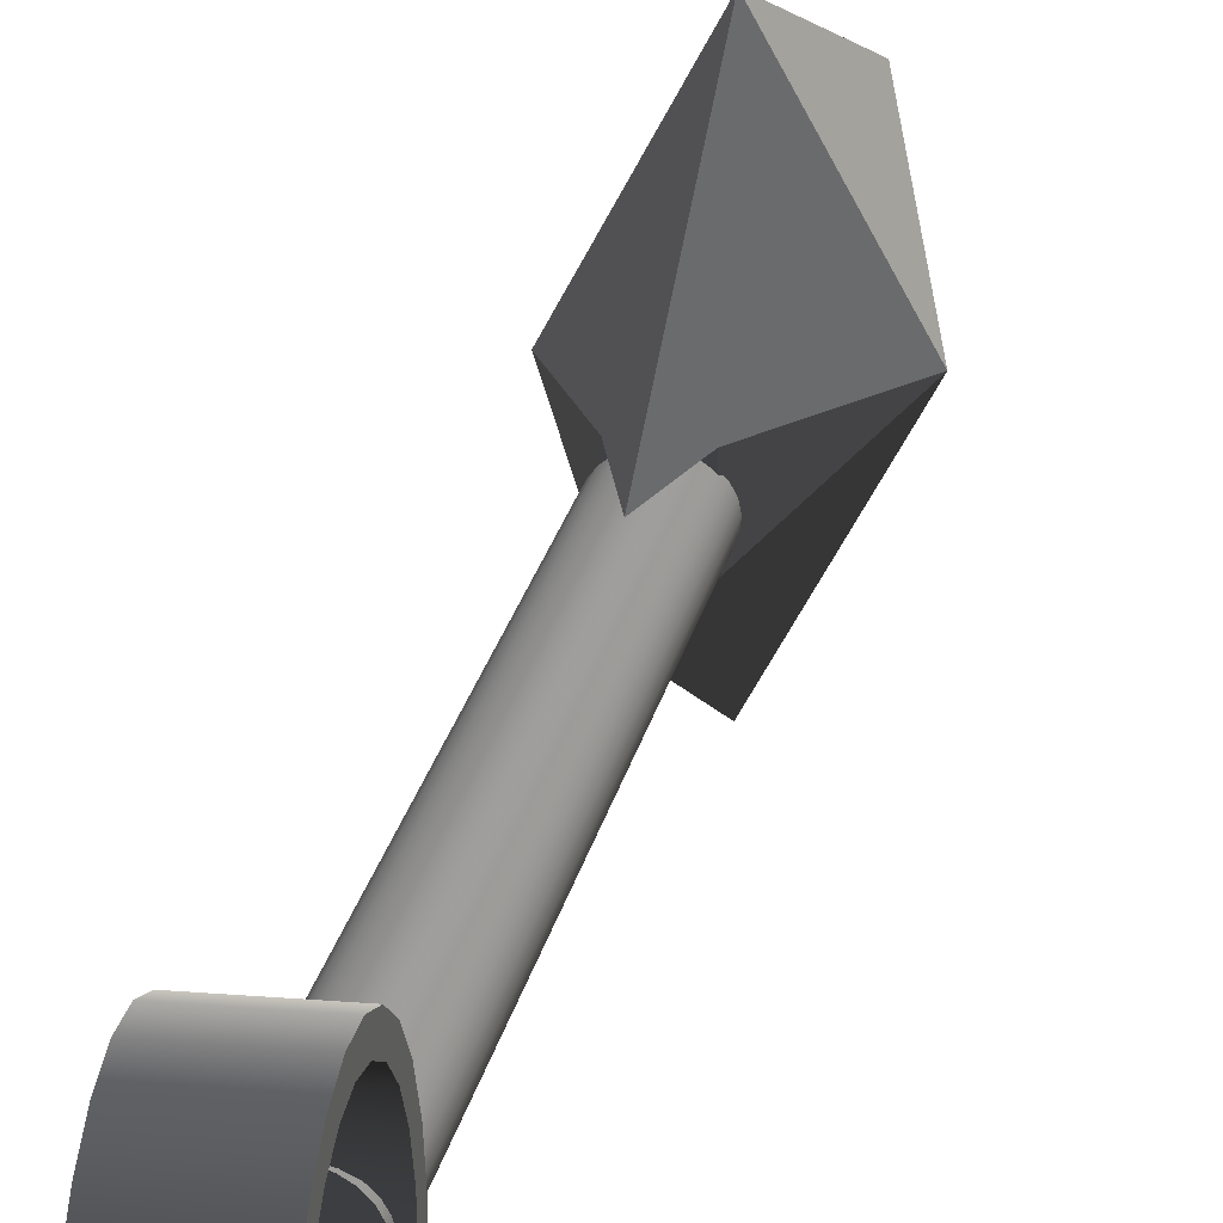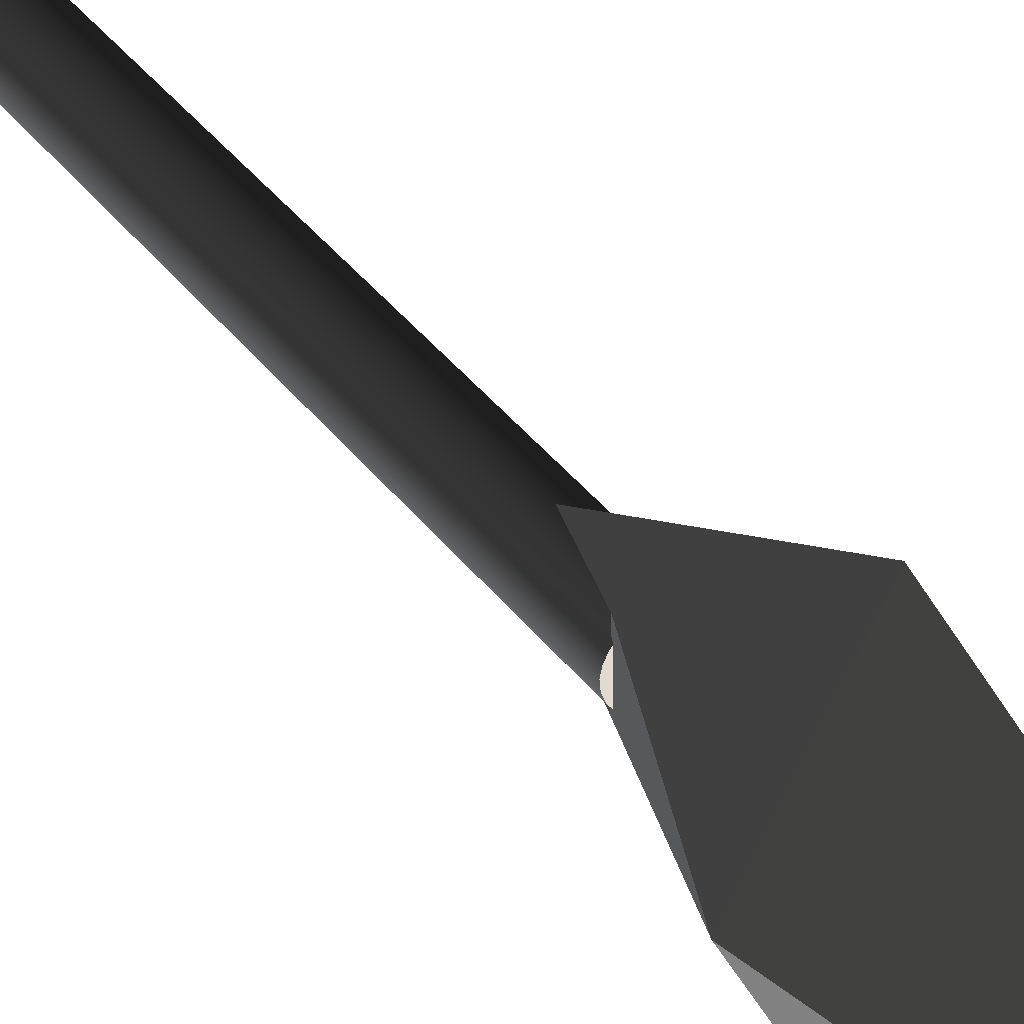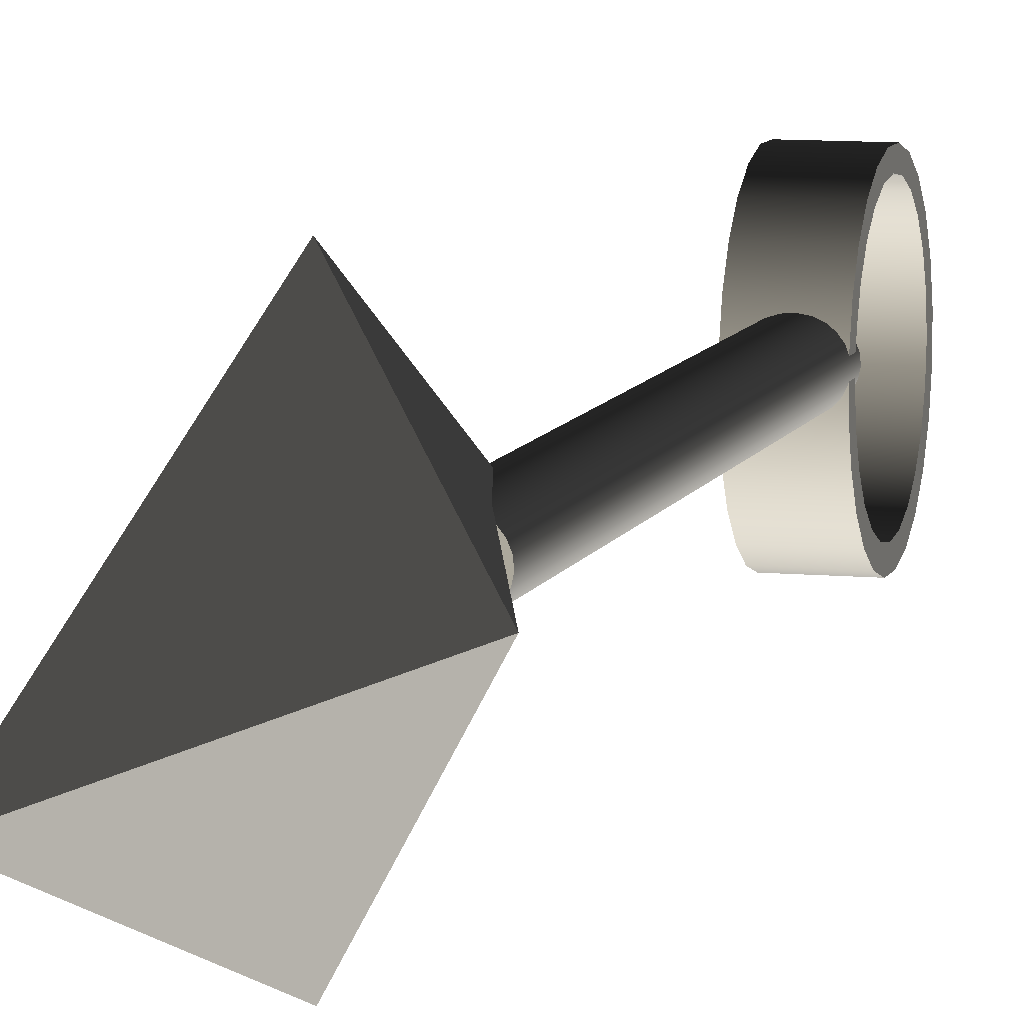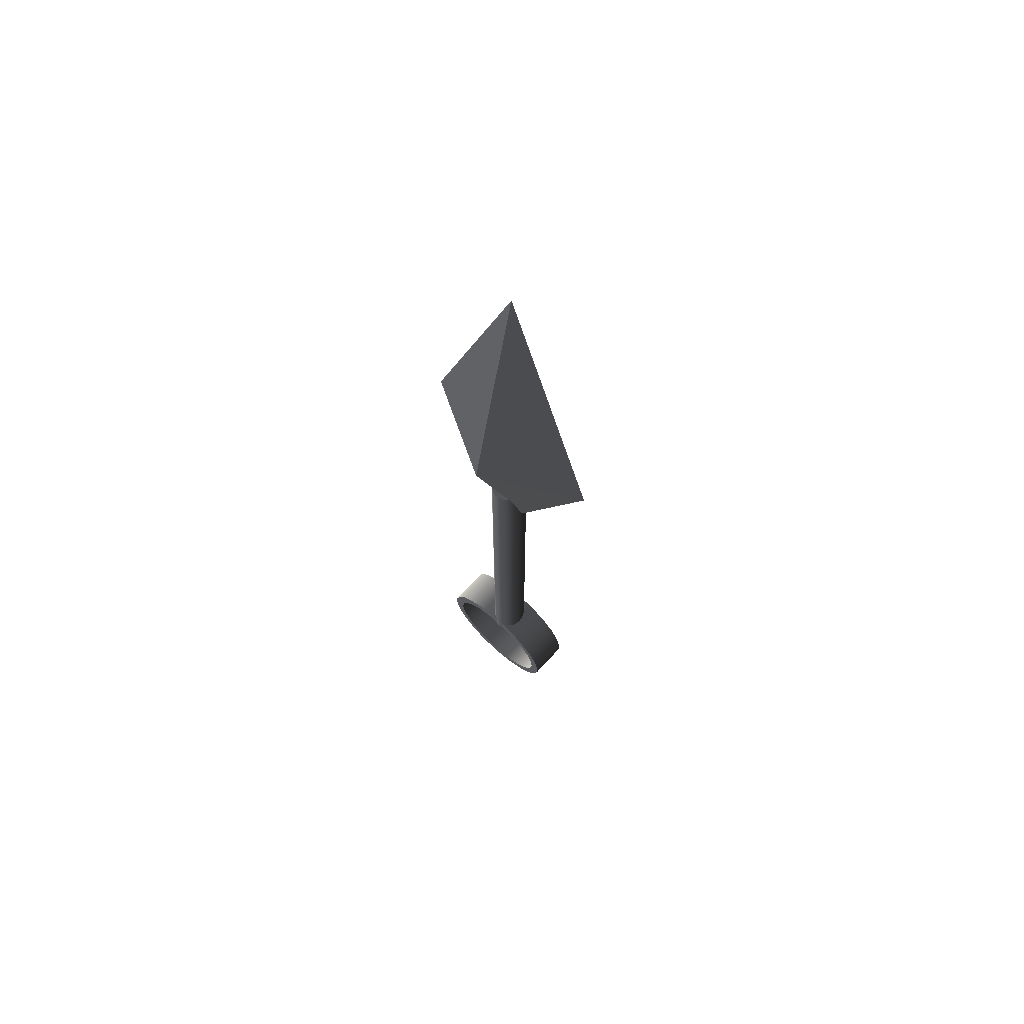
<metadata>
{"format":"obj","ext":"obj","renderer":"f3d","projection":"perspective","resolution":1024,"background":"white","views":[{"elev":19.3,"azim":-170.5,"up":"+Y"},{"elev":33.5,"azim":-29.7,"up":"+Y"},{"elev":8.5,"azim":14.8,"up":"+Y"},{"elev":68.1,"azim":132.3,"up":"+Z"}]}
</metadata>
<code>
v 0.000135 -0.02182 0.112
v 0.000135 0.02459 0.112
v 0.000135 0.001383 0.1808
v 0.000135 0.001383 0.112
v -0.01273 0.001383 0.112
v 0.01265 0.001383 0.112
v 0.000135 0.01062 0.08259
v -0.003164 -0.002761 0.08367
v 0.003871 -0.002527 0.08527
v -0.003164 0.005186 0.08367
v 0.003871 0.004971 0.08527
v 0.000135 -0.008231 0.08263
v -0.003164 0.001212 0.08367
v 0.003871 0.001383 0.08527
v 0.000135 0.005046 0.07086
v 0.000135 -0.004191 0.07391
v 0.000135 -0.003404 0.07221
v -0.000684 0.004788 0.08439
v 0.001782 0.004692 0.08439
v 0.000556 0.004881 0.08439
v -0.001854 0.004418 0.08439
v 0.000556 0.004881 -0.02095
v -0.000684 0.004788 -0.02095
v -0.001854 0.004418 -0.02095
v 0.00291 0.004234 0.08439
v 0.001782 0.004692 -0.02095
v -0.002874 0.003798 -0.02095
v -0.002874 0.003798 0.08439
v 0.00291 0.004234 -0.02095
v 0.003862 0.003537 0.08439
v -0.003675 0.002969 0.08439
v 0.003862 0.003537 -0.02095
v -0.003675 0.002969 -0.02095
v 0.004576 0.00265 0.08439
v -0.004202 0.001989 0.08439
v 0.004576 0.00265 -0.02095
v -0.004202 0.001989 -0.02095
v 0.005 0.001633 0.08439
v 0.005 0.001633 -0.02095
v -0.00442 0.000923 0.08439
v -0.00442 0.000923 -0.02095
v 0.005108 0.000554 0.08439
v 0.005108 0.000554 -0.02095
v -0.004312 -0.000155 0.08439
v -0.004312 -0.000155 -0.02095
v 0.004891 -0.000511 0.08439
v 0.004891 -0.000511 -0.02095
v -0.003887 -0.001173 0.08439
v -0.003887 -0.001173 -0.02095
v 0.004364 -0.001492 0.08439
v 0.004364 -0.001492 -0.02095
v -0.003174 -0.00206 0.08439
v -0.003174 -0.00206 -0.02095
v 0.003563 -0.002321 0.08439
v 0.003563 -0.002321 -0.02095
v -0.002221 -0.002756 -0.02095
v -0.002221 -0.002756 0.08439
v 0.002542 -0.002941 0.08439
v -0.001094 -0.003215 -0.02095
v 0.002542 -0.002941 -0.02095
v -0.001094 -0.003215 0.08439
v 0.001372 -0.00331 0.08439
v 0.000132 -0.003403 -0.02095
v 0.001372 -0.00331 -0.02095
v 0.000132 -0.003403 0.08439
v 0.000132 -0.003403 0.06695
v 0.004949 -0.007106 -0.01834
v 0.004949 0.00177 -0.01726
v 0.004949 -0.002742 -0.01724
v 0.004949 0.006123 -0.0184
v -0.005364 -0.002742 -0.01724
v -0.005364 -0.007106 -0.01834
v 0.004949 -0.01102 -0.02046
v -0.005364 0.00177 -0.01726
v -0.005364 -0.01102 -0.02046
v 0.004949 -0.000313 -0.01954
v -0.005364 0.006123 -0.0184
v -0.005364 -0.01423 -0.02348
v 0.004949 -0.004126 -0.01999
v 0.004949 0.01002 -0.02056
v -0.005364 -0.000313 -0.01954
v 0.004949 -0.01423 -0.02348
v -0.005364 -0.007687 -0.02136
v 0.004949 -0.007687 -0.02136
v 0.004949 0.003492 -0.02004
v -0.005364 0.01002 -0.02056
v -0.005364 -0.004126 -0.01999
v 0.004949 -0.0165 -0.02719
v -0.005364 -0.01075 -0.02356
v -0.005364 0.003492 -0.02004
v 0.004949 0.007031 -0.02146
v 0.004949 0.01319 -0.02361
v -0.005364 -0.0165 -0.02719
v 0.004949 -0.01075 -0.02356
v -0.005364 0.007031 -0.02146
v -0.005364 0.01319 -0.02361
v 0.004949 -0.01769 -0.03132
v 0.004949 -0.01311 -0.02644
v -0.005364 -0.01311 -0.02644
v -0.005364 0.01006 -0.02371
v 0.004949 0.01006 -0.02371
v -0.005364 0.01543 -0.02733
v -0.005364 -0.01769 -0.03132
v 0.004949 -0.01461 -0.0298
v -0.005364 -0.01461 -0.0298
v 0.004949 0.01543 -0.02733
v 0.004949 -0.01772 -0.03561
v 0.004949 -0.01514 -0.03342
v 0.004949 0.01238 -0.02662
v -0.005364 0.01658 -0.03148
v -0.005364 0.01238 -0.02662
v -0.005364 -0.01514 -0.03342
v -0.005364 -0.01772 -0.03561
v 0.004949 0.01382 -0.03001
v 0.004949 0.01658 -0.03148
v -0.005364 0.01382 -0.03001
v 0.004949 -0.01657 -0.03976
v 0.004949 -0.01467 -0.03705
v -0.005364 -0.01467 -0.03705
v -0.005364 0.01656 -0.03577
v -0.005364 0.01429 -0.03363
v -0.005364 -0.01657 -0.03976
v 0.004949 0.01429 -0.03363
v 0.004949 0.01656 -0.03577
v 0.004949 -0.01433 -0.04349
v 0.004949 -0.01323 -0.04043
v -0.005364 -0.01323 -0.04043
v -0.005364 0.01537 -0.03991
v -0.005364 0.01376 -0.03725
v 0.004949 0.01376 -0.03725
v -0.005364 -0.01433 -0.04349
v 0.004949 0.01537 -0.03991
v -0.005364 -0.01115 -0.04653
v 0.004949 -0.01091 -0.04335
v -0.005364 -0.01091 -0.04335
v -0.005364 0.01309 -0.04361
v -0.005364 0.01226 -0.04061
v 0.004949 0.01226 -0.04061
v 0.004949 -0.01115 -0.04653
v -0.005364 -0.007881 -0.04559
v 0.004949 -0.007881 -0.04559
v 0.004949 0.01309 -0.04361
v -0.005364 -0.007258 -0.0487
v -0.005364 -0.004342 -0.04701
v 0.004949 0.009889 -0.04663
v -0.005364 0.009903 -0.0435
v 0.004949 0.009903 -0.0435
v 0.004949 -0.007258 -0.0487
v 0.004949 -0.004342 -0.04701
v -0.005364 0.009889 -0.04663
v 0.004949 0.006837 -0.0457
v -0.005364 0.006837 -0.0457
v -0.005364 -0.002906 -0.04983
v -0.005364 -0.000537 -0.04752
v 0.004949 -0.000537 -0.04752
v 0.004949 0.00597 -0.04875
v 0.004949 0.003277 -0.04707
v 0.004949 -0.002906 -0.04983
v -0.005364 0.00597 -0.04875
v -0.005364 0.003277 -0.04707
v -0.005364 0.001606 -0.04985
v 0.004949 0.001606 -0.04985
g mesh1_mesh1-geometry
f 1 2 3
f 2 1 4
f 3 2 1
f 4 1 2
f 2 3 5
f 6 3 2
f 5 3 1
f 1 3 6
f 1 5 4
f 4 5 1
f 1 4 6
f 6 4 1
f 5 2 4
f 4 2 5
f 4 2 6
f 6 2 4
f 5 3 4
f 4 3 5
f 2 5 7
f 3 6 4
f 4 6 3
f 7 6 2
f 5 1 8
f 9 1 6
f 4 10 5
f 5 10 4
f 4 8 5
f 5 8 4
f 11 4 6
f 6 4 11
f 9 4 6
f 6 4 9
f 10 7 5
f 6 7 11
f 12 8 1
f 13 5 8
f 1 9 12
f 9 6 14
f 4 11 10
f 10 11 4
f 10 5 13
f 4 9 8
f 8 9 4
f 14 6 11
f 11 7 10
f 10 7 11
f 7 10 15
f 15 11 7
f 12 8 9
f 9 8 12
f 8 12 16
f 9 13 8
f 8 13 9
f 9 16 12
f 14 13 9
f 9 13 14
f 13 11 10
f 10 11 13
f 10 11 15
f 15 11 10
f 11 13 14
f 14 13 11
f 16 9 17
g mesh1_mesh1-geometry
f 5 3 2
f 2 3 6
f 1 3 5
f 6 3 1
f 7 5 2
f 2 6 7
f 8 1 5
f 6 1 9
f 5 7 10
f 11 7 6
f 1 8 12
f 8 5 13
f 12 9 1
f 14 6 9
f 13 5 10
f 11 6 14
f 15 10 7
f 7 11 15
f 16 12 8
f 12 16 9
f 17 9 16
g mesh2_mesh2-geometry
f 18 19 20
f 19 18 21
f 20 19 18
f 21 18 19
f 20 22 19
f 18 23 20
f 21 24 18
f 19 21 25
f 25 21 19
f 26 19 22
f 22 20 23
f 23 18 24
f 24 21 27
f 25 21 28
f 28 21 25
f 19 26 25
f 26 23 22
f 22 23 26
f 23 26 24
f 24 26 23
f 28 27 21
f 24 29 27
f 27 29 24
f 25 28 30
f 30 28 25
f 29 25 26
f 24 26 29
f 29 26 24
f 28 31 27
f 27 29 32
f 32 29 27
f 30 28 31
f 31 28 30
f 25 29 30
f 33 27 31
f 32 30 29
f 27 32 33
f 33 32 27
f 30 31 34
f 34 31 30
f 31 35 33
f 32 36 30
f 33 32 36
f 36 32 33
f 34 31 35
f 35 31 34
f 34 30 36
f 37 33 35
f 33 36 37
f 37 36 33
f 34 35 38
f 38 35 34
f 36 39 34
f 35 40 37
f 37 36 39
f 39 36 37
f 38 35 40
f 40 35 38
f 38 34 39
f 41 37 40
f 37 39 41
f 41 39 37
f 38 40 42
f 42 40 38
f 39 43 38
f 40 44 41
f 41 39 43
f 43 39 41
f 42 40 44
f 44 40 42
f 42 38 43
f 45 41 44
f 41 43 45
f 45 43 41
f 42 44 46
f 46 44 42
f 43 47 42
f 44 48 45
f 45 43 47
f 47 43 45
f 46 44 48
f 48 44 46
f 46 42 47
f 49 45 48
f 45 47 49
f 49 47 45
f 46 48 50
f 50 48 46
f 47 51 46
f 48 52 49
f 49 47 51
f 51 47 49
f 50 48 52
f 52 48 50
f 50 46 51
f 53 49 52
f 49 51 53
f 53 51 49
f 50 52 54
f 54 52 50
f 51 55 50
f 53 52 56
f 53 51 55
f 55 51 53
f 54 52 57
f 57 52 54
f 54 50 55
f 57 56 52
f 53 55 56
f 56 55 53
f 54 57 58
f 58 57 54
f 54 55 58
f 56 57 59
f 56 55 60
f 60 55 56
f 58 57 61
f 61 57 58
f 60 58 55
f 61 59 57
f 56 60 59
f 59 60 56
f 58 61 62
f 62 61 58
f 58 60 62
f 59 61 63
f 59 60 64
f 64 60 59
f 62 61 65
f 65 61 62
f 64 62 60
f 63 61 66
f 59 64 63
f 63 64 59
f 65 66 61
f 62 64 65
f 66 65 63
f 63 65 64
g mesh2_mesh2-geometry
f 19 22 20
f 20 23 18
f 18 24 21
f 22 19 26
f 23 20 22
f 24 18 23
f 27 21 24
f 25 26 19
f 21 27 28
f 26 25 29
f 27 31 28
f 30 29 25
f 31 27 33
f 29 30 32
f 33 35 31
f 30 36 32
f 36 30 34
f 35 33 37
f 34 39 36
f 37 40 35
f 39 34 38
f 40 37 41
f 38 43 39
f 41 44 40
f 43 38 42
f 44 41 45
f 42 47 43
f 45 48 44
f 47 42 46
f 48 45 49
f 46 51 47
f 49 52 48
f 51 46 50
f 52 49 53
f 50 55 51
f 56 52 53
f 55 50 54
f 52 56 57
f 58 55 54
f 59 57 56
f 55 58 60
f 57 59 61
f 62 60 58
f 63 61 59
f 60 62 64
f 66 61 63
f 61 66 65
f 65 64 62
f 63 65 66
f 64 65 63
g mesh3_mesh3-geometry
f 67 68 69
f 68 67 70
f 68 71 69
f 69 72 67
f 70 67 73
f 70 74 68
f 71 68 74
f 72 69 71
f 75 67 72
f 67 75 73
f 70 73 76
f 74 70 77
f 74 72 71
f 72 77 75
f 78 73 75
f 76 73 79
f 76 80 70
f 80 77 70
f 72 74 77
f 75 77 81
f 73 78 82
f 75 83 78
f 79 73 84
f 79 81 76
f 80 76 85
f 77 80 86
f 86 81 77
f 75 81 87
f 78 88 82
f 84 73 82
f 75 87 83
f 78 83 89
f 84 87 79
f 81 79 87
f 90 76 81
f 76 90 85
f 80 85 91
f 92 86 80
f 81 86 90
f 88 78 93
f 94 82 88
f 84 82 94
f 87 84 83
f 83 94 89
f 78 89 93
f 95 85 90
f 85 95 91
f 80 91 92
f 86 92 96
f 90 86 95
f 93 97 88
f 94 88 98
f 94 83 84
f 94 99 89
f 93 89 99
f 100 91 95
f 92 91 101
f 92 102 96
f 95 86 96
f 97 93 103
f 104 88 97
f 98 88 104
f 99 94 98
f 93 99 105
f 91 100 101
f 95 96 100
f 92 101 106
f 102 92 106
f 100 96 102
f 93 105 103
f 103 107 97
f 104 97 108
f 105 98 104
f 98 105 99
f 100 109 101
f 106 101 109
f 106 110 102
f 100 102 111
f 103 105 112
f 107 103 113
f 108 97 107
f 112 104 108
f 104 112 105
f 109 100 111
f 106 109 114
f 110 106 115
f 116 102 110
f 111 102 116
f 103 112 113
f 113 117 107
f 108 107 118
f 108 119 112
f 111 114 109
f 106 114 115
f 115 120 110
f 116 110 121
f 114 111 116
f 113 112 119
f 117 113 122
f 118 107 117
f 119 108 118
f 115 114 123
f 120 115 124
f 121 110 120
f 123 116 121
f 116 123 114
f 113 119 122
f 122 125 117
f 118 117 126
f 118 127 119
f 115 123 124
f 124 128 120
f 121 120 129
f 121 130 123
f 122 119 127
f 125 122 131
f 126 117 125
f 127 118 126
f 124 123 130
f 128 124 132
f 129 120 128
f 130 121 129
f 122 127 131
f 133 125 131
f 126 125 134
f 126 135 127
f 124 130 132
f 132 136 128
f 129 128 137
f 129 138 130
f 131 127 135
f 125 133 139
f 131 140 133
f 134 125 141
f 135 126 134
f 132 130 138
f 136 132 142
f 137 128 136
f 138 129 137
f 131 135 140
f 143 139 133
f 141 125 139
f 133 140 144
f 141 135 134
f 132 138 142
f 145 136 142
f 137 136 146
f 137 147 138
f 135 141 140
f 139 143 148
f 133 144 143
f 141 139 149
f 140 149 144
f 142 138 147
f 136 145 150
f 142 151 145
f 146 136 152
f 147 137 146
f 149 140 141
f 153 148 143
f 149 139 148
f 143 144 154
f 155 144 149
f 142 147 151
f 156 150 145
f 152 136 150
f 145 151 157
f 152 147 146
f 148 153 158
f 143 159 153
f 149 148 155
f 144 155 154
f 154 159 143
f 147 152 151
f 150 156 159
f 145 157 156
f 152 150 160
f 151 160 157
f 161 158 153
f 156 148 158
f 153 159 161
f 156 155 148
f 157 154 155
f 160 159 154
f 160 151 152
f 162 159 156
f 160 150 159
f 156 157 155
f 154 157 160
f 158 161 162
f 156 158 162
f 159 162 161
g mesh3_mesh3-geometry
f 69 68 67
f 70 67 68
f 69 71 68
f 67 72 69
f 73 67 70
f 68 74 70
f 74 68 71
f 71 69 72
f 72 67 75
f 73 75 67
f 76 73 70
f 77 70 74
f 71 72 74
f 75 77 72
f 75 73 78
f 79 73 76
f 70 80 76
f 70 77 80
f 77 74 72
f 81 77 75
f 82 78 73
f 78 83 75
f 84 73 79
f 76 81 79
f 85 76 80
f 86 80 77
f 77 81 86
f 87 81 75
f 82 88 78
f 82 73 84
f 83 87 75
f 89 83 78
f 79 87 84
f 87 79 81
f 81 76 90
f 85 90 76
f 91 85 80
f 80 86 92
f 90 86 81
f 93 78 88
f 88 82 94
f 94 82 84
f 83 84 87
f 89 94 83
f 93 89 78
f 90 85 95
f 91 95 85
f 92 91 80
f 96 92 86
f 95 86 90
f 88 97 93
f 98 88 94
f 84 83 94
f 89 99 94
f 99 89 93
f 95 91 100
f 101 91 92
f 96 102 92
f 96 86 95
f 103 93 97
f 97 88 104
f 104 88 98
f 98 94 99
f 105 99 93
f 101 100 91
f 100 96 95
f 106 101 92
f 106 92 102
f 102 96 100
f 103 105 93
f 97 107 103
f 108 97 104
f 104 98 105
f 99 105 98
f 101 109 100
f 109 101 106
f 102 110 106
f 111 102 100
f 112 105 103
f 113 103 107
f 107 97 108
f 108 104 112
f 105 112 104
f 111 100 109
f 114 109 106
f 115 106 110
f 110 102 116
f 116 102 111
f 113 112 103
f 107 117 113
f 118 107 108
f 112 119 108
f 109 114 111
f 115 114 106
f 110 120 115
f 121 110 116
f 116 111 114
f 119 112 113
f 122 113 117
f 117 107 118
f 118 108 119
f 123 114 115
f 124 115 120
f 120 110 121
f 121 116 123
f 114 123 116
f 122 119 113
f 117 125 122
f 126 117 118
f 119 127 118
f 124 123 115
f 120 128 124
f 129 120 121
f 123 130 121
f 127 119 122
f 131 122 125
f 125 117 126
f 126 118 127
f 130 123 124
f 132 124 128
f 128 120 129
f 129 121 130
f 131 127 122
f 131 125 133
f 134 125 126
f 127 135 126
f 132 130 124
f 128 136 132
f 137 128 129
f 130 138 129
f 135 127 131
f 139 133 125
f 133 140 131
f 141 125 134
f 134 126 135
f 138 130 132
f 142 132 136
f 136 128 137
f 137 129 138
f 140 135 131
f 133 139 143
f 139 125 141
f 144 140 133
f 134 135 141
f 142 138 132
f 142 136 145
f 146 136 137
f 138 147 137
f 140 141 135
f 148 143 139
f 143 144 133
f 149 139 141
f 144 149 140
f 147 138 142
f 150 145 136
f 145 151 142
f 152 136 146
f 146 137 147
f 141 140 149
f 143 148 153
f 148 139 149
f 154 144 143
f 149 144 155
f 151 147 142
f 145 150 156
f 150 136 152
f 157 151 145
f 146 147 152
f 158 153 148
f 153 159 143
f 155 148 149
f 154 155 144
f 143 159 154
f 151 152 147
f 159 156 150
f 156 157 145
f 160 150 152
f 157 160 151
f 153 158 161
f 158 148 156
f 161 159 153
f 148 155 156
f 155 154 157
f 154 159 160
f 152 151 160
f 156 159 162
f 159 150 160
f 155 157 156
f 160 157 154
f 162 161 158
f 162 158 156
f 161 162 159
g mesh4_mesh4-geometry
l 2 4
l 3 4
l 4 1
l 4 5
l 4 6
g mesh5_mesh5-geometry
l 10 11
g mesh6_mesh6-geometry
l 8 9
l 66 8
g mesh7_mesh7-geometry
l 54 58
l 50 54
l 58 62
l 46 50
l 62 65
l 42 46
l 65 61
l 38 42
l 61 57
l 34 38
l 57 52
l 30 34
l 52 48
l 25 30
l 48 44
l 19 25
l 44 40
l 20 19
l 40 35
l 18 20
l 35 31
l 21 18
l 31 28
l 28 21
g mesh8_mesh8-geometry
l 55 60
l 51 55
l 60 64
l 47 51
l 64 63
l 43 47
l 63 59
l 39 43
l 59 56
l 36 39
l 56 53
l 32 36
l 53 49
l 29 32
l 49 45
l 26 29
l 45 41
l 22 26
l 41 37
l 23 22
l 37 33
l 24 23
l 33 27
l 27 24

</code>
